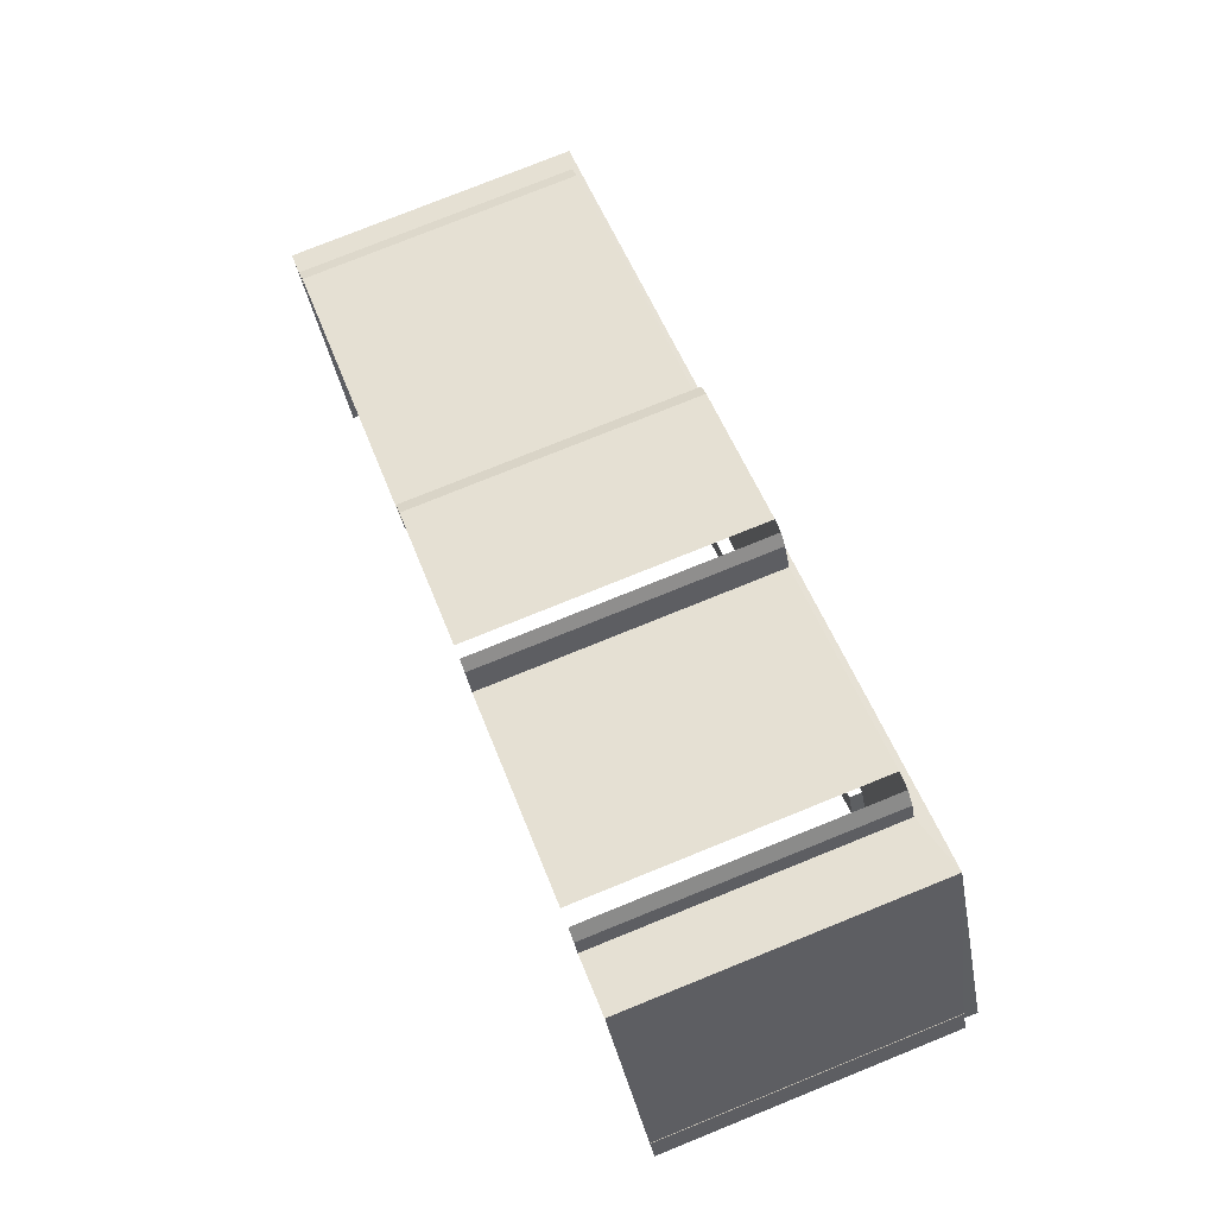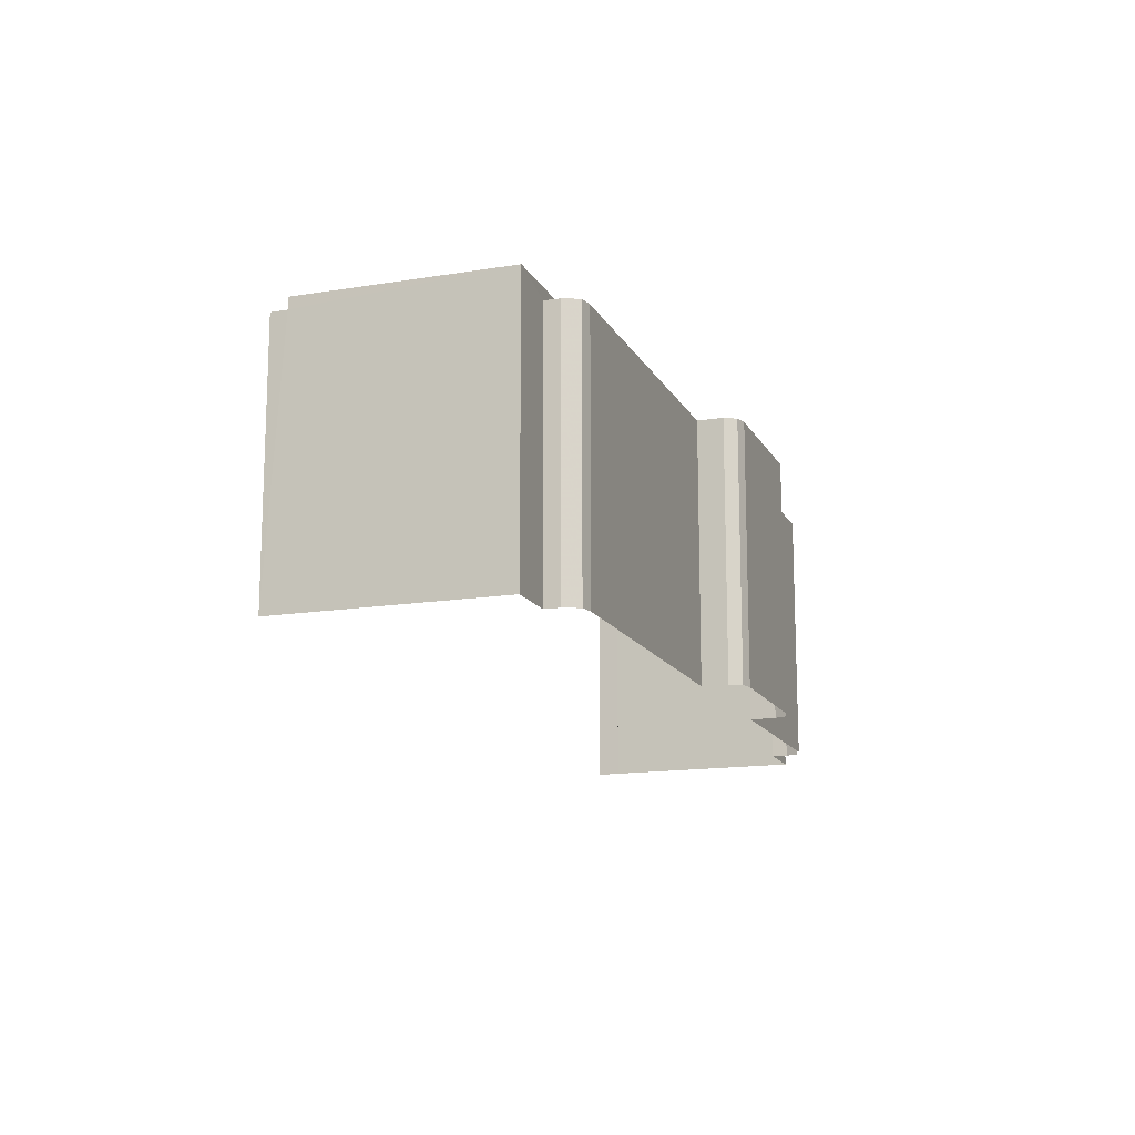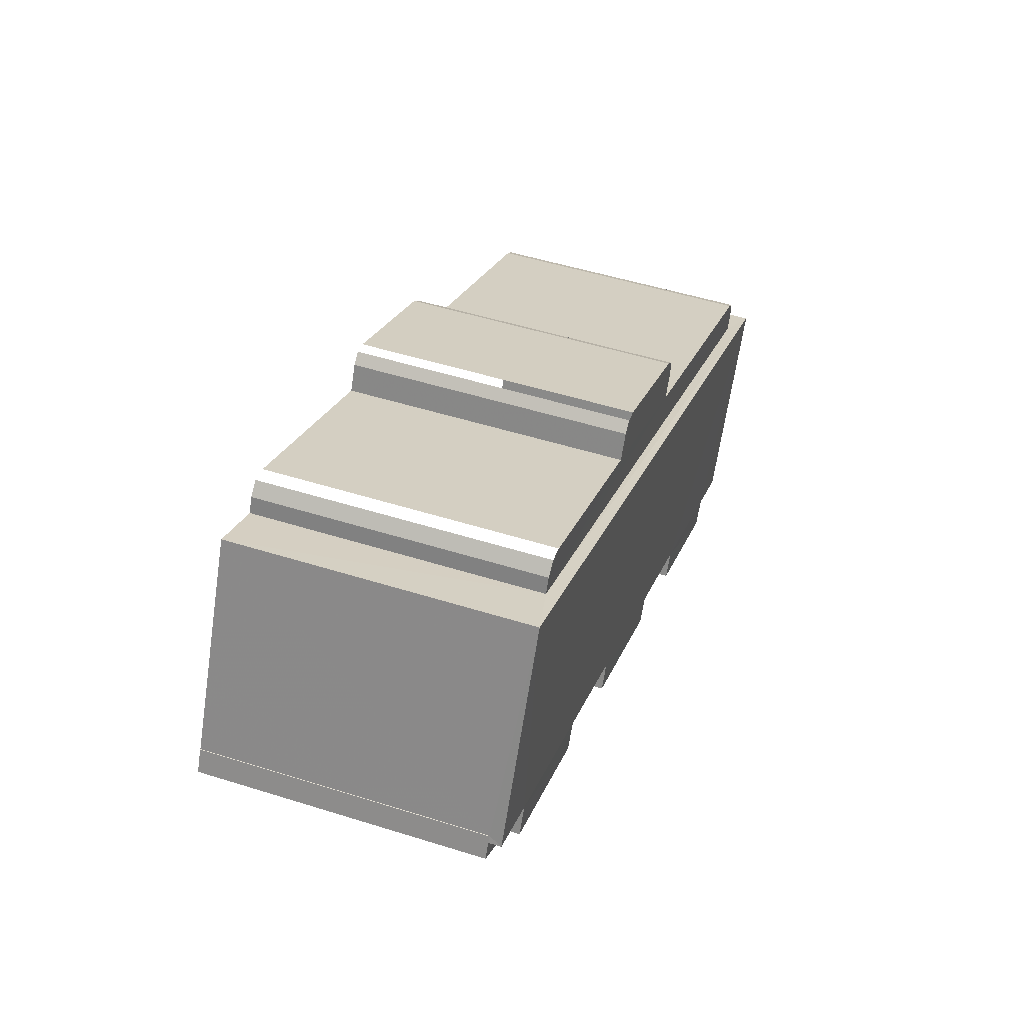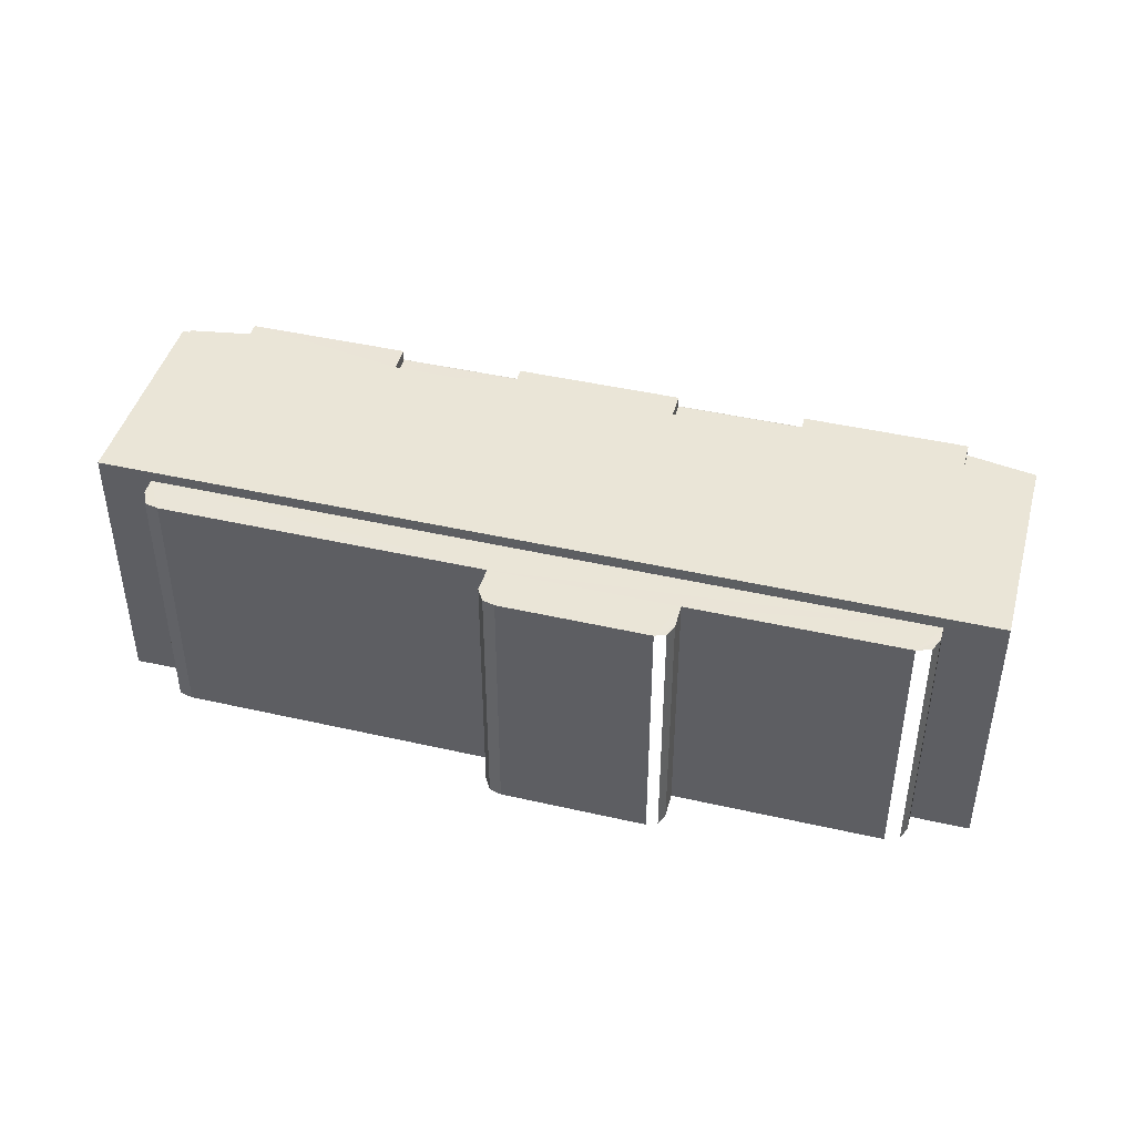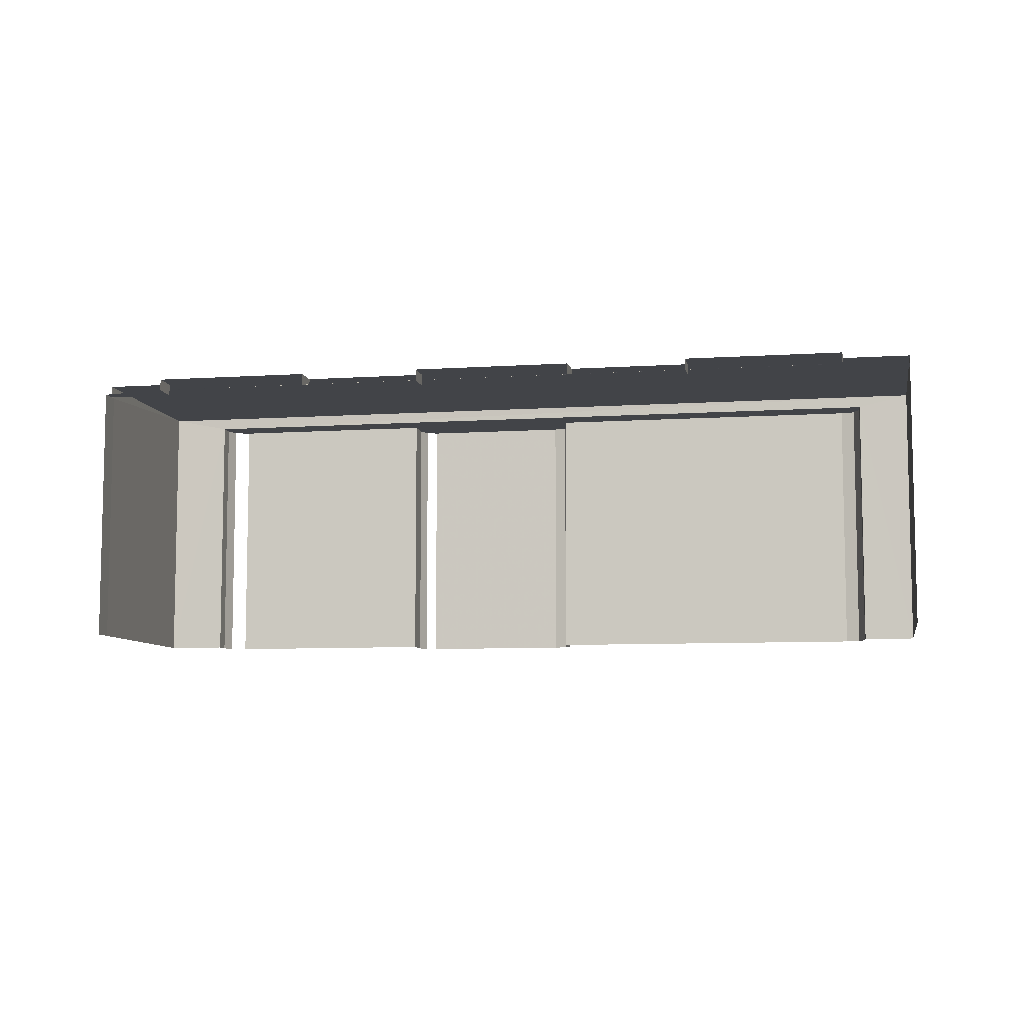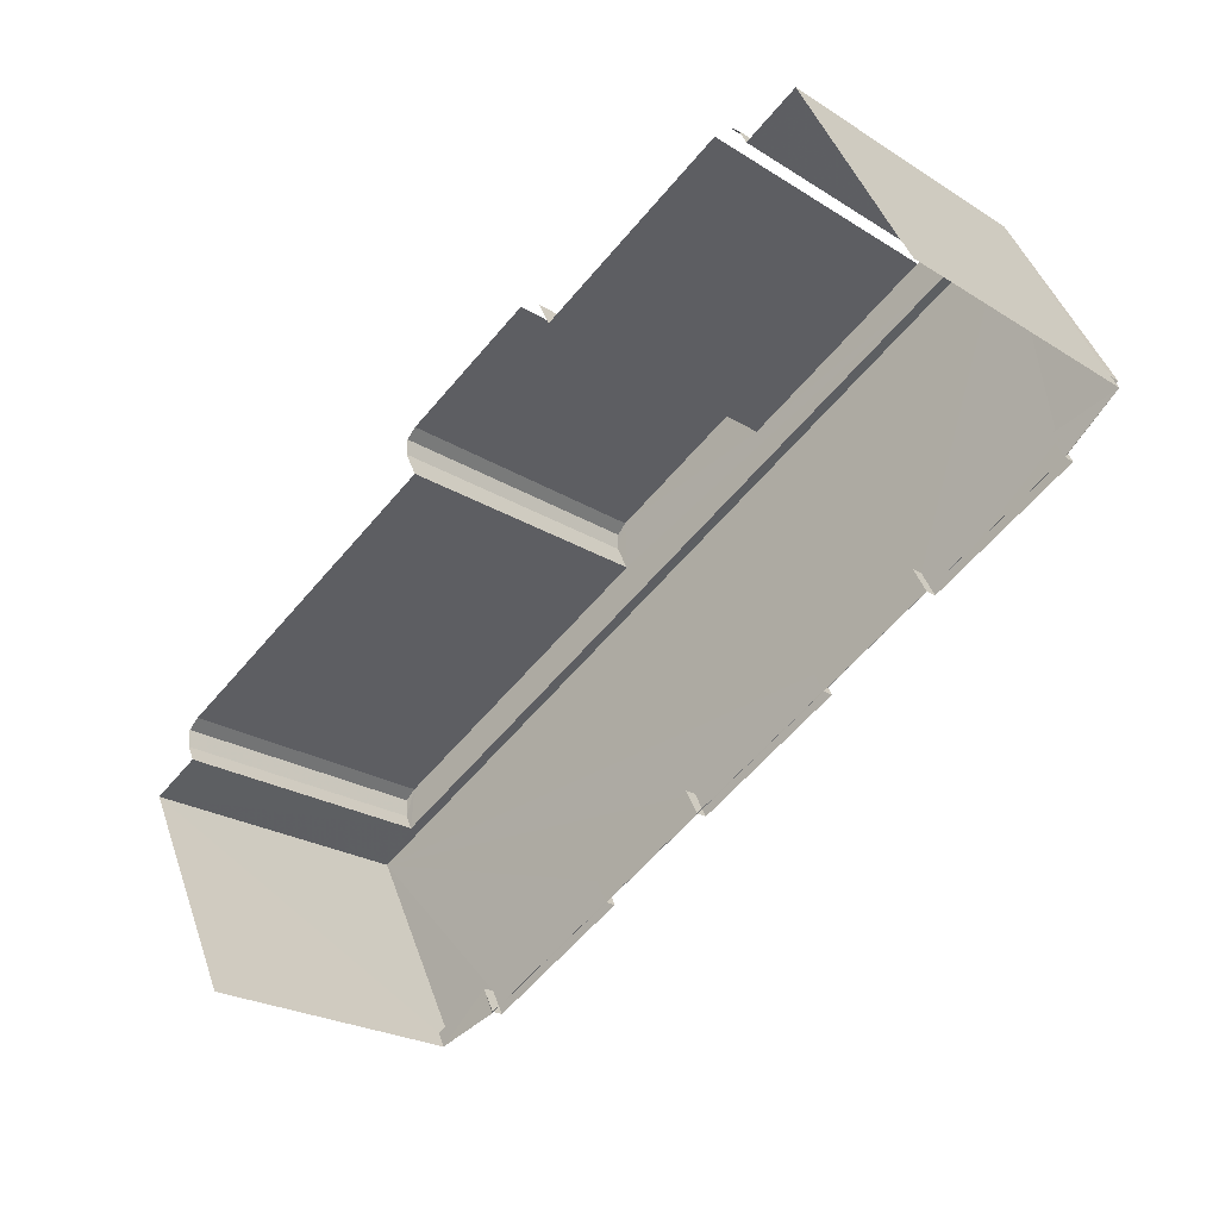
<metadata>
{"format":"obj","ext":"obj","renderer":"f3d","projection":"perspective","resolution":1024,"background":"white","views":[{"elev":77.6,"azim":-112.0,"up":"+Y"},{"elev":-14.6,"azim":82.5,"up":"+Z"},{"elev":50.7,"azim":-71.1,"up":"+Y"},{"elev":44.2,"azim":168.0,"up":"+Z"},{"elev":-7.9,"azim":-16.3,"up":"+Z"},{"elev":-24.1,"azim":-136.0,"up":"+Y"}]}
</metadata>
<code>
v -2.233e+05 -1.282e+05 15.59
v -2.233e+05 -1.282e+05 15.59
v -2.233e+05 -1.282e+05 15.59
v -2.233e+05 -1.282e+05 15.59
v -2.233e+05 -1.282e+05 15.59
v -2.233e+05 -1.282e+05 15.59
v -2.234e+05 -1.282e+05 15.59
v -2.234e+05 -1.282e+05 15.59
v -2.233e+05 -1.282e+05 15.59
v -2.233e+05 -1.282e+05 15.59
v -2.233e+05 -1.282e+05 15.59
v -2.233e+05 -1.282e+05 15.59
v -2.233e+05 -1.282e+05 15.59
v -2.234e+05 -1.282e+05 15.59
v -2.234e+05 -1.282e+05 15.59
v -2.234e+05 -1.281e+05 15.59
v -2.234e+05 -1.281e+05 15.59
v -2.234e+05 -1.281e+05 15.59
v -2.234e+05 -1.282e+05 15.59
v -2.234e+05 -1.282e+05 15.59
v -2.234e+05 -1.282e+05 15.59
v -2.234e+05 -1.281e+05 15.59
v -2.234e+05 -1.282e+05 15.59
v -2.234e+05 -1.281e+05 15.59
v -2.233e+05 -1.282e+05 25.61
v -2.233e+05 -1.282e+05 25.61
v -2.233e+05 -1.282e+05 25.61
v -2.233e+05 -1.282e+05 25.61
v -2.233e+05 -1.282e+05 25.61
v -2.233e+05 -1.282e+05 25.61
v -2.234e+05 -1.282e+05 25.61
v -2.234e+05 -1.282e+05 25.61
v -2.234e+05 -1.282e+05 25.61
v -2.234e+05 -1.282e+05 25.61
v -2.234e+05 -1.281e+05 25.61
v -2.234e+05 -1.282e+05 25.61
v -2.234e+05 -1.282e+05 25.61
v -2.233e+05 -1.282e+05 25.61
v -2.233e+05 -1.282e+05 25.61
v -2.234e+05 -1.282e+05 25.61
v -2.233e+05 -1.282e+05 25.18
v -2.233e+05 -1.282e+05 25.18
v -2.233e+05 -1.282e+05 25.18
v -2.233e+05 -1.282e+05 25.18
v -2.234e+05 -1.282e+05 25.18
v -2.234e+05 -1.282e+05 25.18
v -2.234e+05 -1.282e+05 25.18
v -2.234e+05 -1.282e+05 25.18
v -2.234e+05 -1.282e+05 25.18
v -2.234e+05 -1.282e+05 25.18
v -2.234e+05 -1.282e+05 25.18
v -2.233e+05 -1.282e+05 25.18
v -2.233e+05 -1.282e+05 25.18
v -2.233e+05 -1.282e+05 25.18
v -2.233e+05 -1.282e+05 25.18
v -2.233e+05 -1.282e+05 25.18
v -2.234e+05 -1.282e+05 25.18
v -2.234e+05 -1.282e+05 25.18
v -2.234e+05 -1.282e+05 25.18
v -2.234e+05 -1.282e+05 25.18
v -2.234e+05 -1.281e+05 25.18
v -2.234e+05 -1.281e+05 25.18
v -2.234e+05 -1.281e+05 25.18
v -2.234e+05 -1.281e+05 25.18
v -2.233e+05 -1.282e+05 25.18
v -2.233e+05 -1.282e+05 25.18
v -2.234e+05 -1.282e+05 25.18
v -2.234e+05 -1.282e+05 25.18
v -2.234e+05 -1.282e+05 25.18
v -2.233e+05 -1.282e+05 25.18
v -2.234e+05 -1.282e+05 25.18
v -2.233e+05 -1.282e+05 25.18
v -2.233e+05 -1.282e+05 25.18
v -2.233e+05 -1.282e+05 25.18
v -2.233e+05 -1.282e+05 25.18
v -2.233e+05 -1.282e+05 25.18
f 1 2 3
f 4 5 6
f 7 8 6
f 9 10 11
f 1 3 9
f 12 9 11
f 5 13 6
f 13 1 9
f 8 14 15
f 16 17 18
f 12 19 13
f 20 21 19
f 7 22 18
f 7 14 8
f 20 23 21
f 22 16 18
f 21 24 22
f 6 13 7
f 12 13 9
f 13 19 7
f 21 22 19
f 19 22 7
f 19 50 20
f 19 46 50
f 53 29 39
f 53 52 29
f 48 33 36
f 48 60 33
f 44 46 19
f 12 44 19
f 54 38 37
f 58 54 37
f 51 32 31
f 51 45 32
f 63 18 17
f 61 63 17
f 42 25 27
f 42 41 25
f 43 12 11
f 43 44 12
f 68 8 15
f 68 67 8
f 57 34 40
f 57 59 34
f 56 28 30
f 56 55 28
f 25 26 27
f 28 27 29
f 30 28 29
f 31 32 33
f 34 26 35
f 33 35 36
f 37 38 34
f 29 26 39
f 38 39 34
f 33 32 40
f 40 34 35
f 27 26 29
f 39 26 34
f 33 40 35
f 41 42 43
f 44 43 42
f 44 45 46
f 47 48 49
f 50 46 51
f 50 48 47
f 52 53 54
f 44 42 55
f 56 52 54
f 44 55 56
f 57 58 59
f 54 58 45
f 45 58 57
f 48 50 60
f 46 45 51
f 50 51 60
f 44 56 45
f 56 54 45
f 61 62 63
f 62 64 63
f 65 64 66
f 67 68 69
f 70 67 71
f 72 73 66
f 74 73 72
f 63 64 71
f 67 69 71
f 75 76 70
f 73 65 66
f 75 70 65
f 71 64 65
f 70 71 65
f 52 30 29
f 52 56 30
f 57 40 32
f 45 57 32
f 71 14 7
f 71 69 14
f 68 15 14
f 69 68 14
f 62 17 16
f 62 61 17
f 67 6 8
f 67 70 6
f 73 1 13
f 65 73 13
f 49 23 47
f 49 21 23
f 75 5 4
f 76 75 4
f 24 49 35
f 35 49 36
f 24 21 49
f 36 49 48
f 50 47 23
f 20 50 23
f 9 3 72
f 66 9 72
f 64 62 16
f 22 64 16
f 75 13 5
f 75 65 13
f 51 31 33
f 60 51 33
f 63 7 18
f 63 71 7
f 58 37 34
f 59 58 34
f 72 3 2
f 74 72 2
f 66 10 9
f 10 66 26
f 22 24 64
f 35 26 64
f 24 35 64
f 64 26 66
f 76 4 6
f 70 76 6
f 74 2 1
f 73 74 1
f 54 39 38
f 54 53 39
f 55 27 28
f 55 42 27
f 26 41 10
f 10 41 11
f 26 25 41
f 11 41 43

</code>
